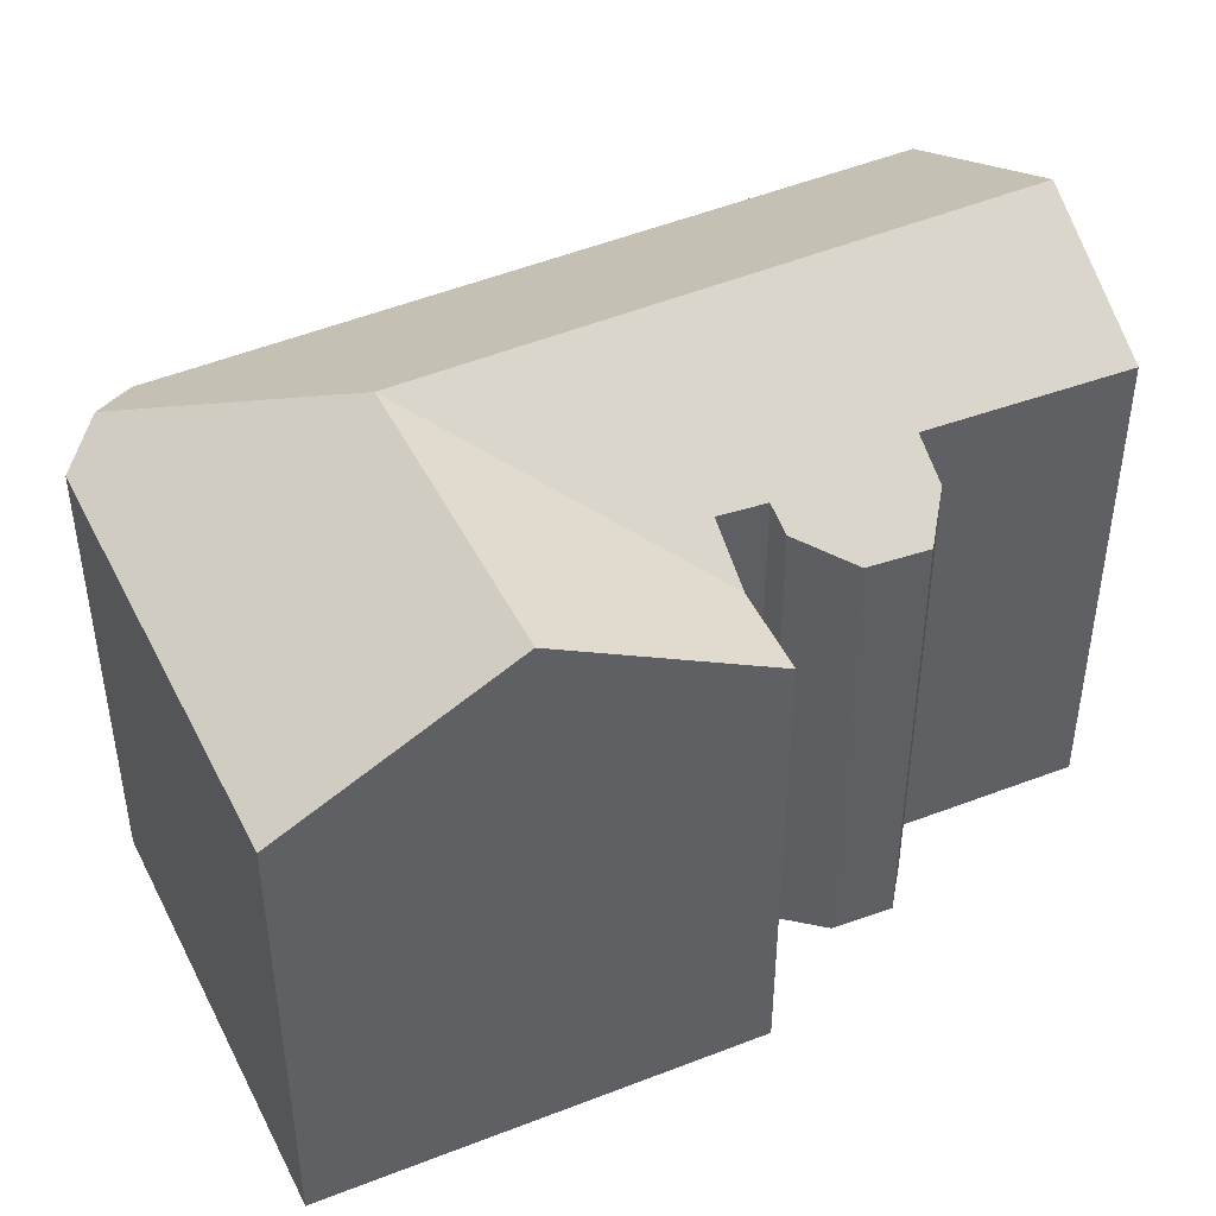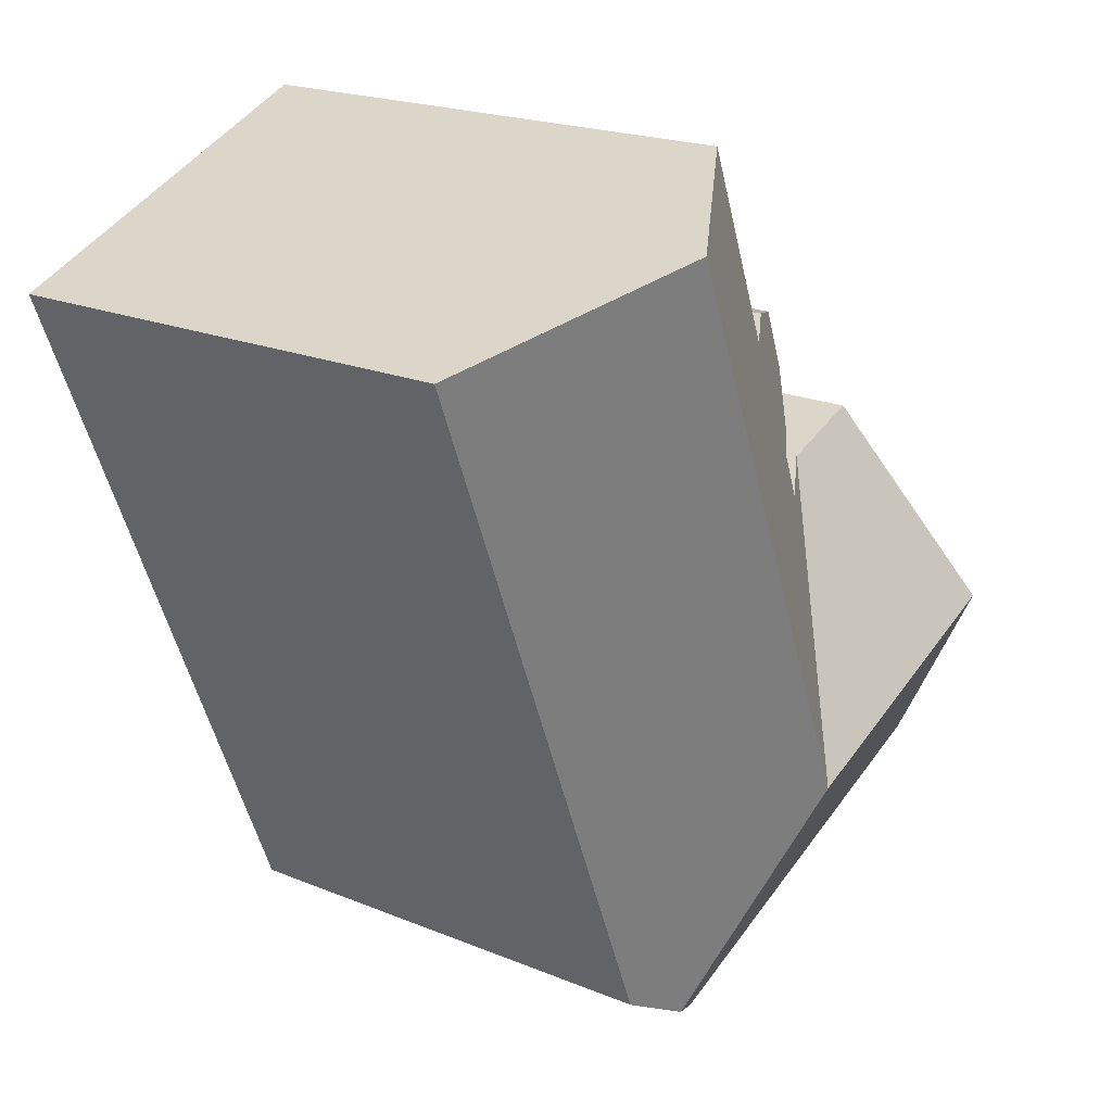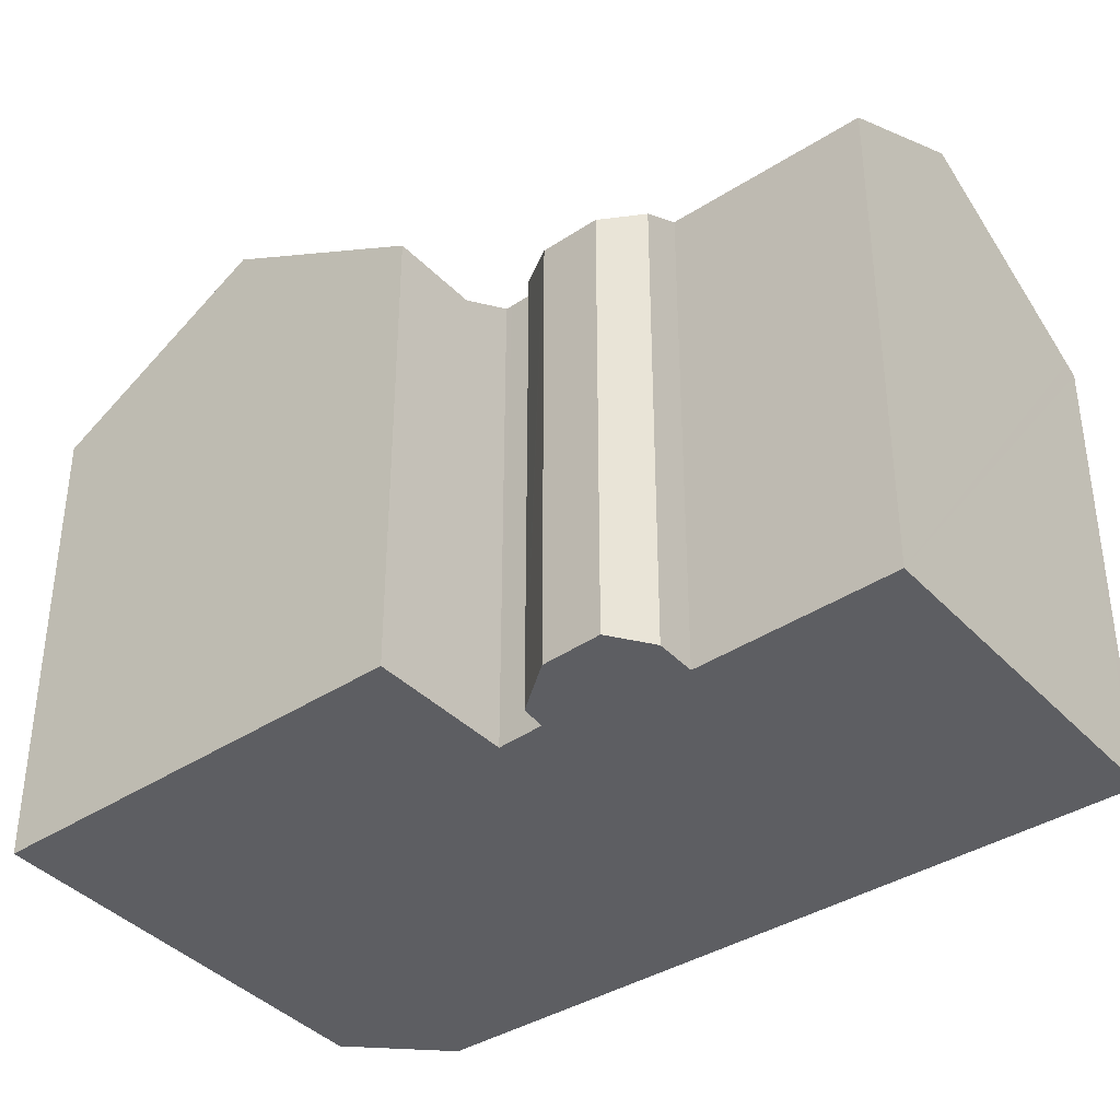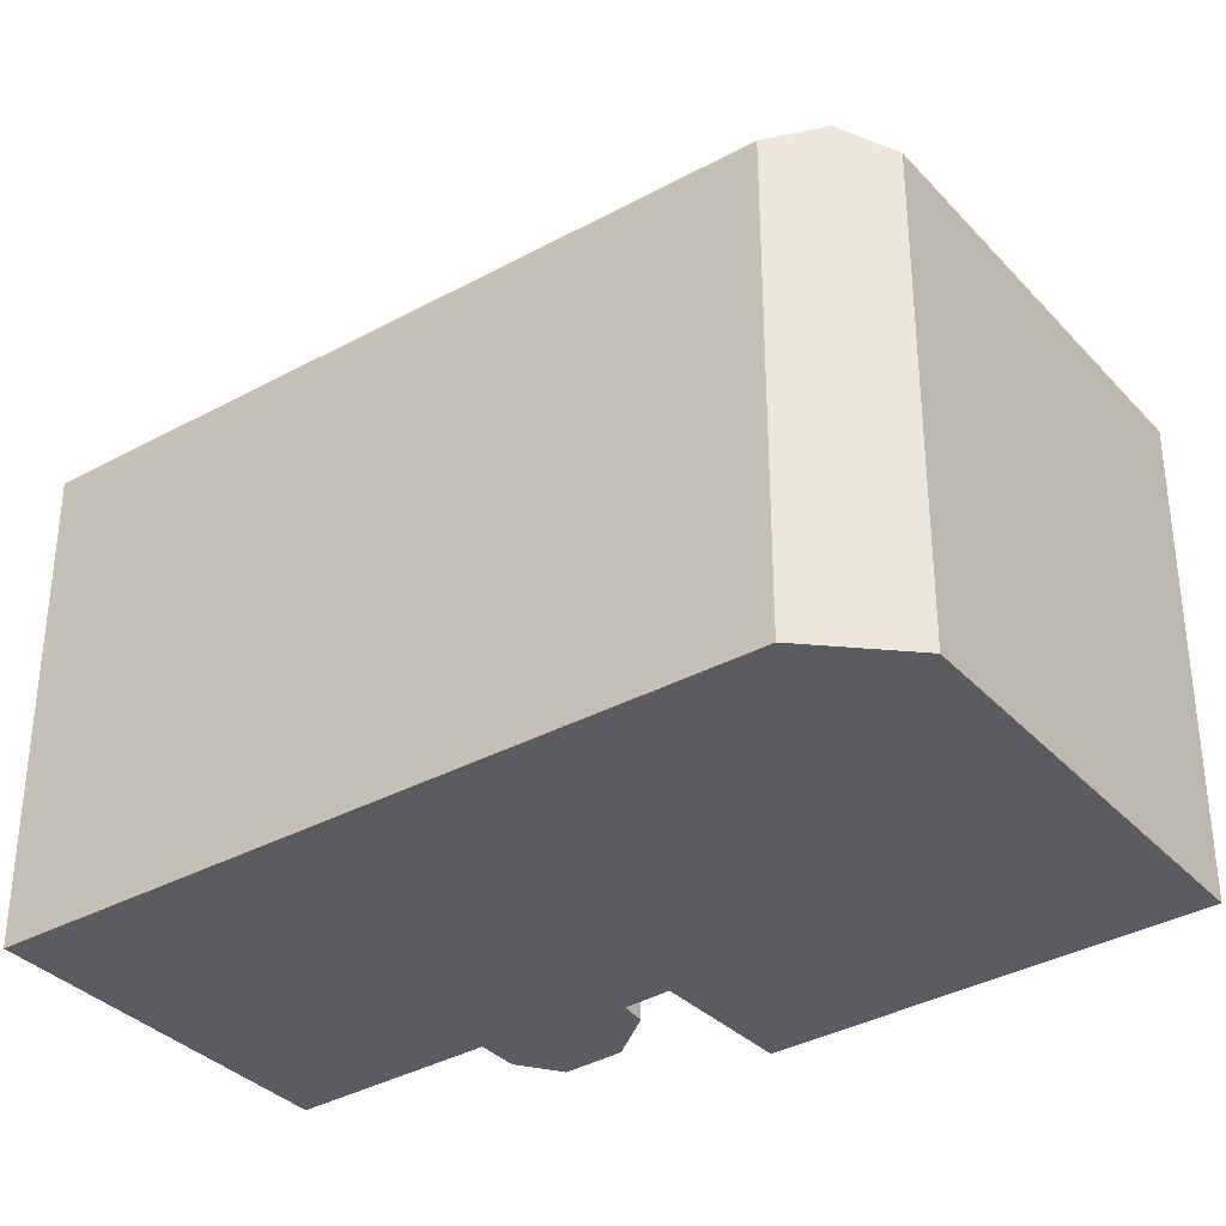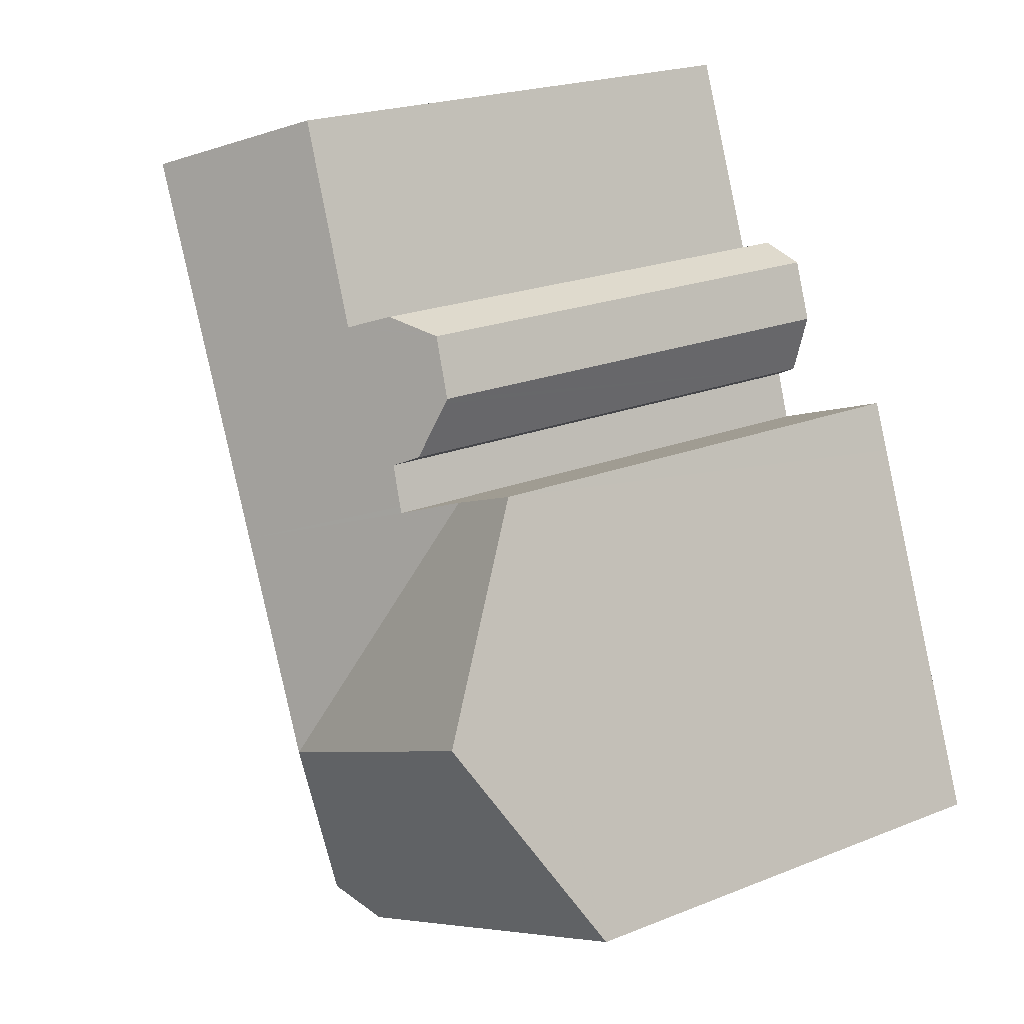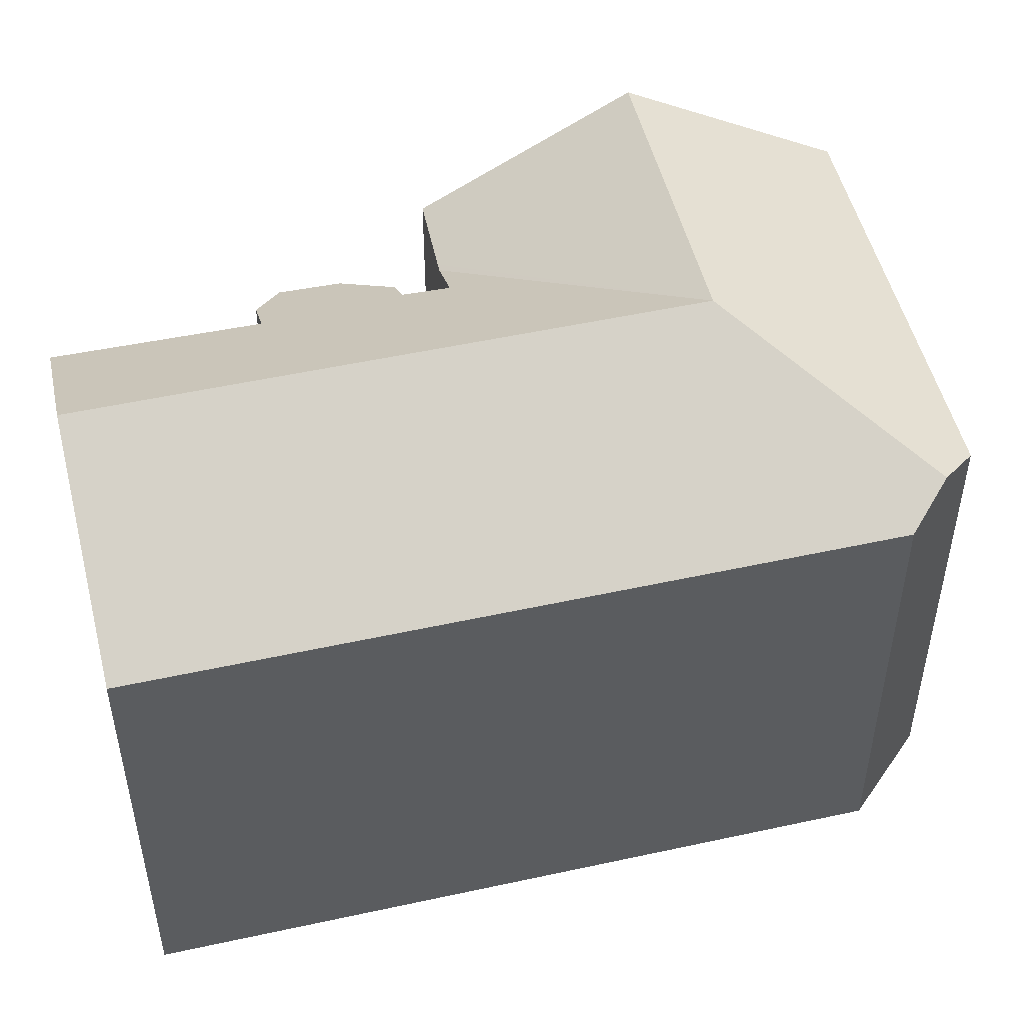
<metadata>
{"format":"obj","ext":"obj","renderer":"f3d","projection":"perspective","resolution":1024,"background":"white","views":[{"elev":46.7,"azim":-93.3,"up":"+Y"},{"elev":20.3,"azim":127.0,"up":"+Z"},{"elev":-39.0,"azim":-30.1,"up":"+Y"},{"elev":-34.8,"azim":148.1,"up":"+Y"},{"elev":20.9,"azim":-126.0,"up":"+Z"},{"elev":50.8,"azim":98.6,"up":"+Y"}]}
</metadata>
<code>
v  7.49 13.3 13.2
v  8.611 14.28 11.3
v  7.961 13.87 11.63
v  12.38 16.81 8.504
v  10.46 14.49 14.86
v  16.49 16.81 18.66
v  7.45 13.25 13.34
v  8.012 13.2 14.97
v  8.229 13.3 15.03
v  9.371 13.83 15.31
v  12.47 14.39 20.29
v  10 16.81 2.635
v  8.188 14.33 10.02
v  6.679 13.43 10.59
v  8.247 14.32 10.2
v  14.29 13.36 -3.272
v  12.76 14 -3.984
v  18.11 13.36 6.154
v  22.23 13.36 16.34
v  21.91 13.55 16.47
v  11.34 13.36 -4.648
v  1.837 13.36 -0.753
v  4.177 16.81 5.023
v  0 13.36 8.179e-16
v  2.193 16.81 5.836
v  0.016 13.38 0.043
v  3.817 14.25 10.16
v  4.316 13.47 11.48
v  6.465 13.43 10.67
v  7.45 -8.167e-16 13.34
v  8.012 -9.169e-16 14.97
v  10.46 -9.1e-16 14.86
v  12.47 -1.242e-15 20.29
v  0 0 0
v  3.817 -6.219e-16 10.16
v  4.316 -7.033e-16 11.48
v  0.016 -2.633e-18 0.043
v  2.193 -3.574e-16 5.836
v  8.188 -6.136e-16 10.02
v  8.611 -6.917e-16 11.3
v  8.247 -6.244e-16 10.2
v  7.961 -7.123e-16 11.63
v  7.49 -8.085e-16 13.2
v  9.371 -9.373e-16 15.31
v  8.229 -9.201e-16 15.03
v  21.91 -1.008e-15 16.47
v  22.23 -1e-15 16.34
v  16.49 -1.143e-15 18.66
v  6.679 -6.485e-16 10.59
v  6.465 -6.535e-16 10.67
v  18.11 -3.768e-16 6.154
v  14.29 2.004e-16 -3.272
v  11.34 2.846e-16 -4.648
v  12.76 2.44e-16 -3.984
v  1.837 4.611e-17 -0.753
g defaultobject
f 1 2 3
f 2 1 4
f 4 1 5
f 4 5 6
f 5 1 7
f 5 7 8
f 5 8 9
f 5 9 10
f 6 5 11
f 12 13 4
f 13 12 14
f 4 13 15
f 4 15 2
f 12 16 17
f 16 12 18
f 18 12 4
f 18 4 19
f 19 4 6
f 19 6 20
f 21 12 17
f 12 21 22
f 12 22 23
f 23 22 24
f 23 24 25
f 25 24 26
f 27 23 25
f 23 27 12
f 12 27 28
f 12 28 29
f 12 29 14
f 30 8 7
f 8 30 31
f 32 11 5
f 11 32 33
f 26 27 25
f 27 26 24
f 27 24 34
f 27 34 28
f 28 34 35
f 28 35 36
f 35 34 37
f 35 37 38
f 39 15 13
f 15 39 2
f 2 39 40
f 40 39 41
f 42 1 3
f 1 42 7
f 7 42 30
f 30 42 43
f 9 44 10
f 44 9 8
f 44 8 31
f 44 31 45
f 10 32 5
f 32 10 44
f 33 6 11
f 6 33 20
f 20 33 19
f 19 33 46
f 19 46 47
f 46 33 48
f 36 29 28
f 29 36 14
f 14 39 13
f 39 14 36
f 39 36 49
f 49 36 50
f 47 18 19
f 18 47 16
f 16 47 51
f 16 51 52
f 16 21 17
f 21 16 52
f 21 52 53
f 53 52 54
f 53 22 21
f 22 53 24
f 24 53 34
f 34 53 55
f 40 3 2
f 3 40 42
f 55 37 34
f 37 55 38
f 38 55 53
f 38 53 35
f 35 53 36
f 36 53 50
f 50 53 54
f 50 54 49
f 49 54 39
f 39 54 52
f 39 52 41
f 41 52 40
f 40 52 31
f 31 52 45
f 45 52 51
f 45 51 44
f 44 51 32
f 32 51 33
f 33 51 48
f 48 51 47
f 48 47 46
f 40 43 42
f 43 40 30
f 30 40 31

</code>
